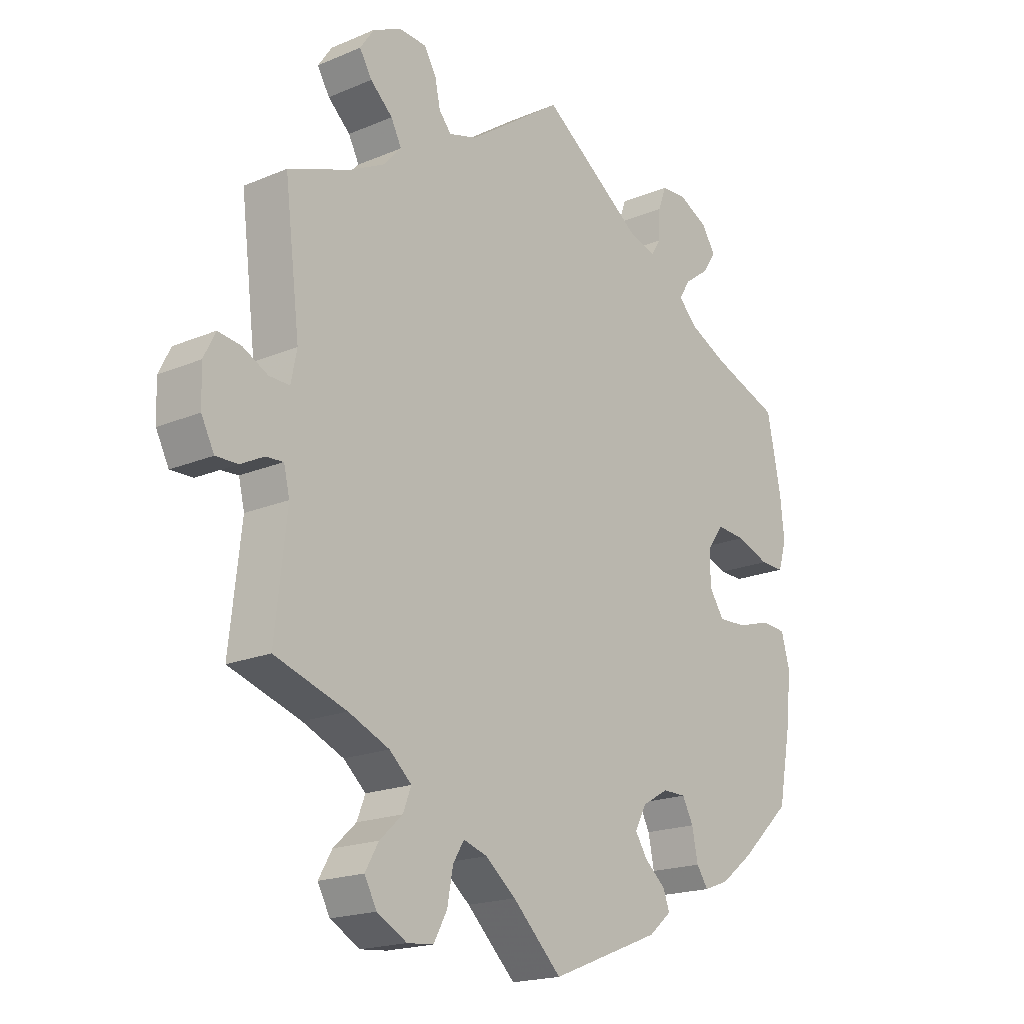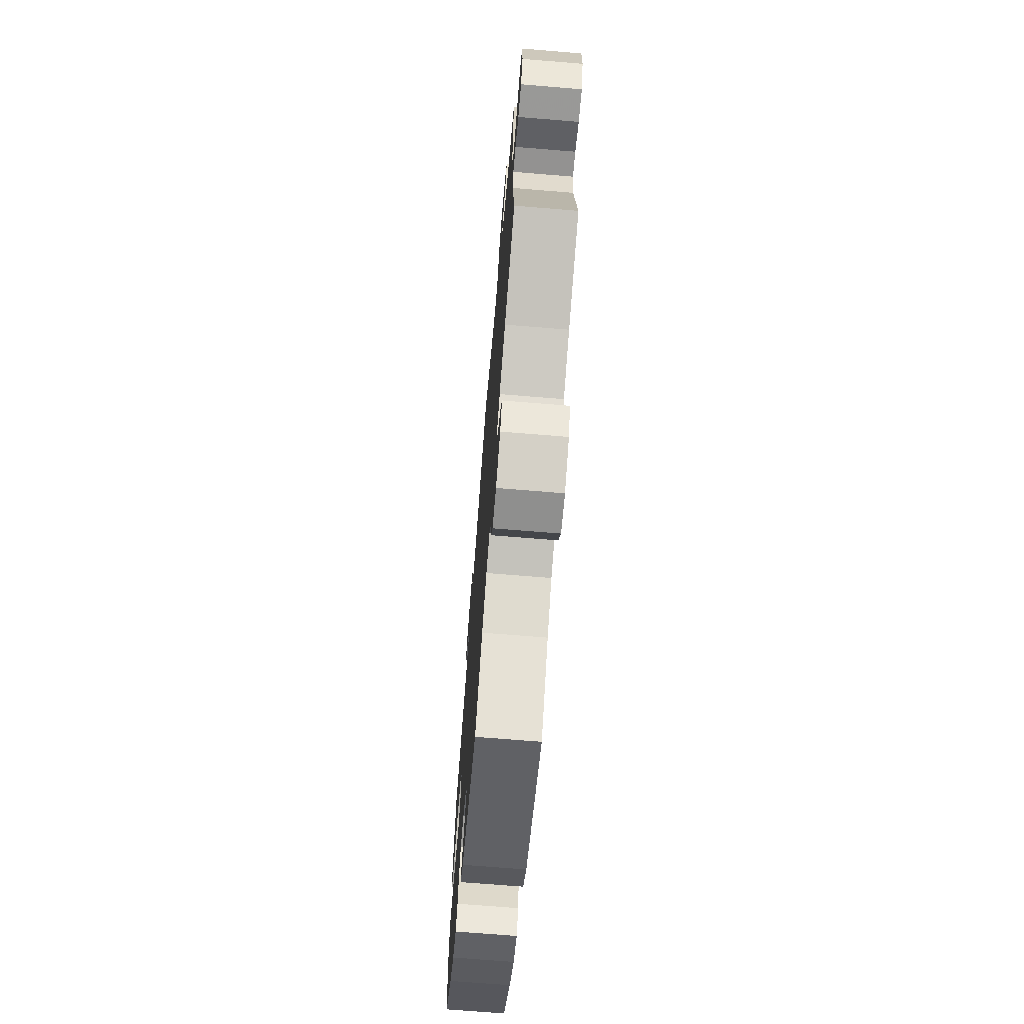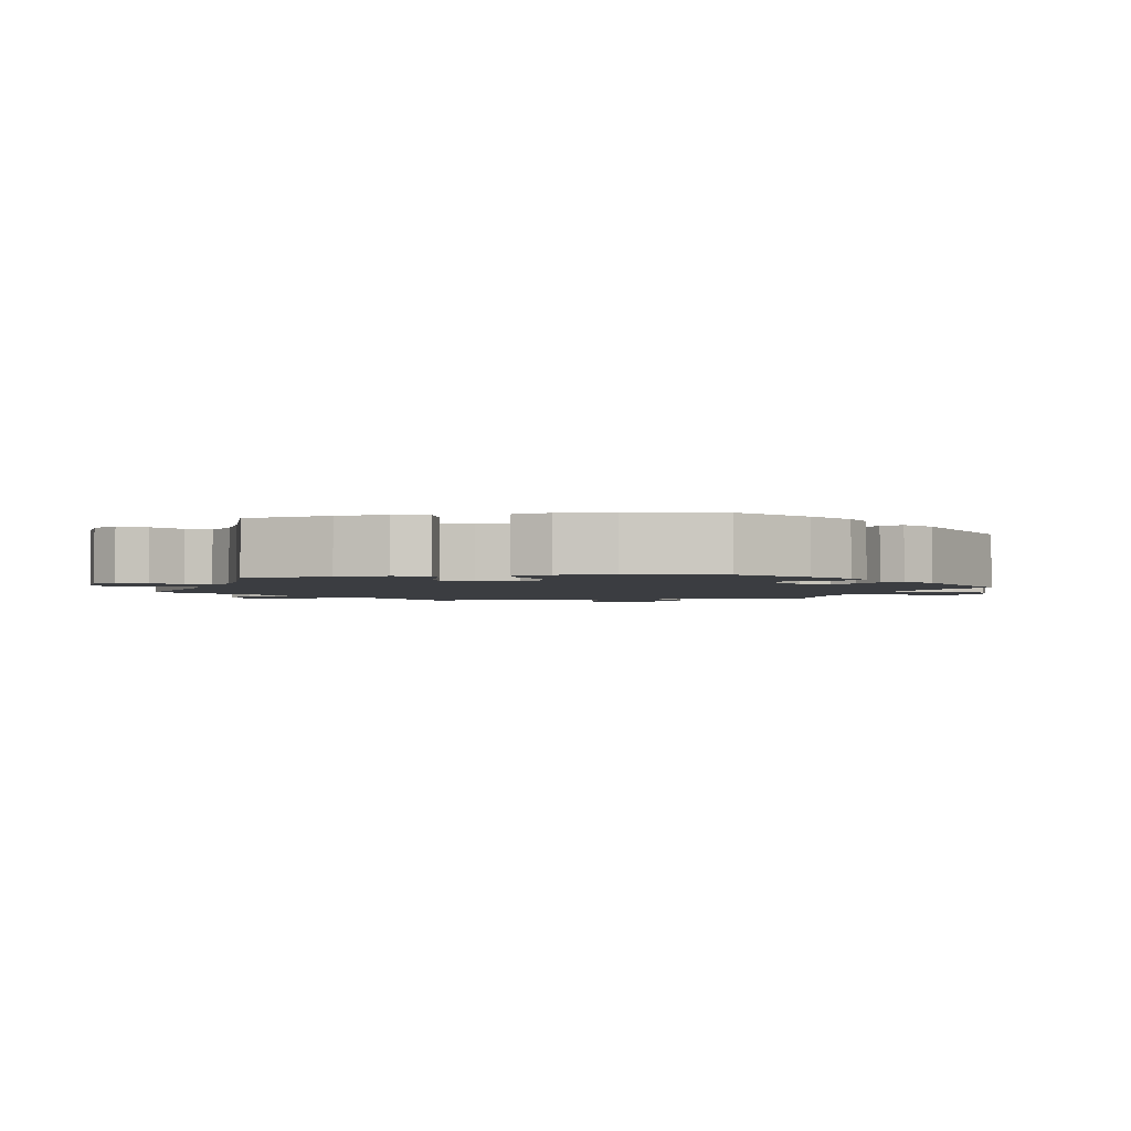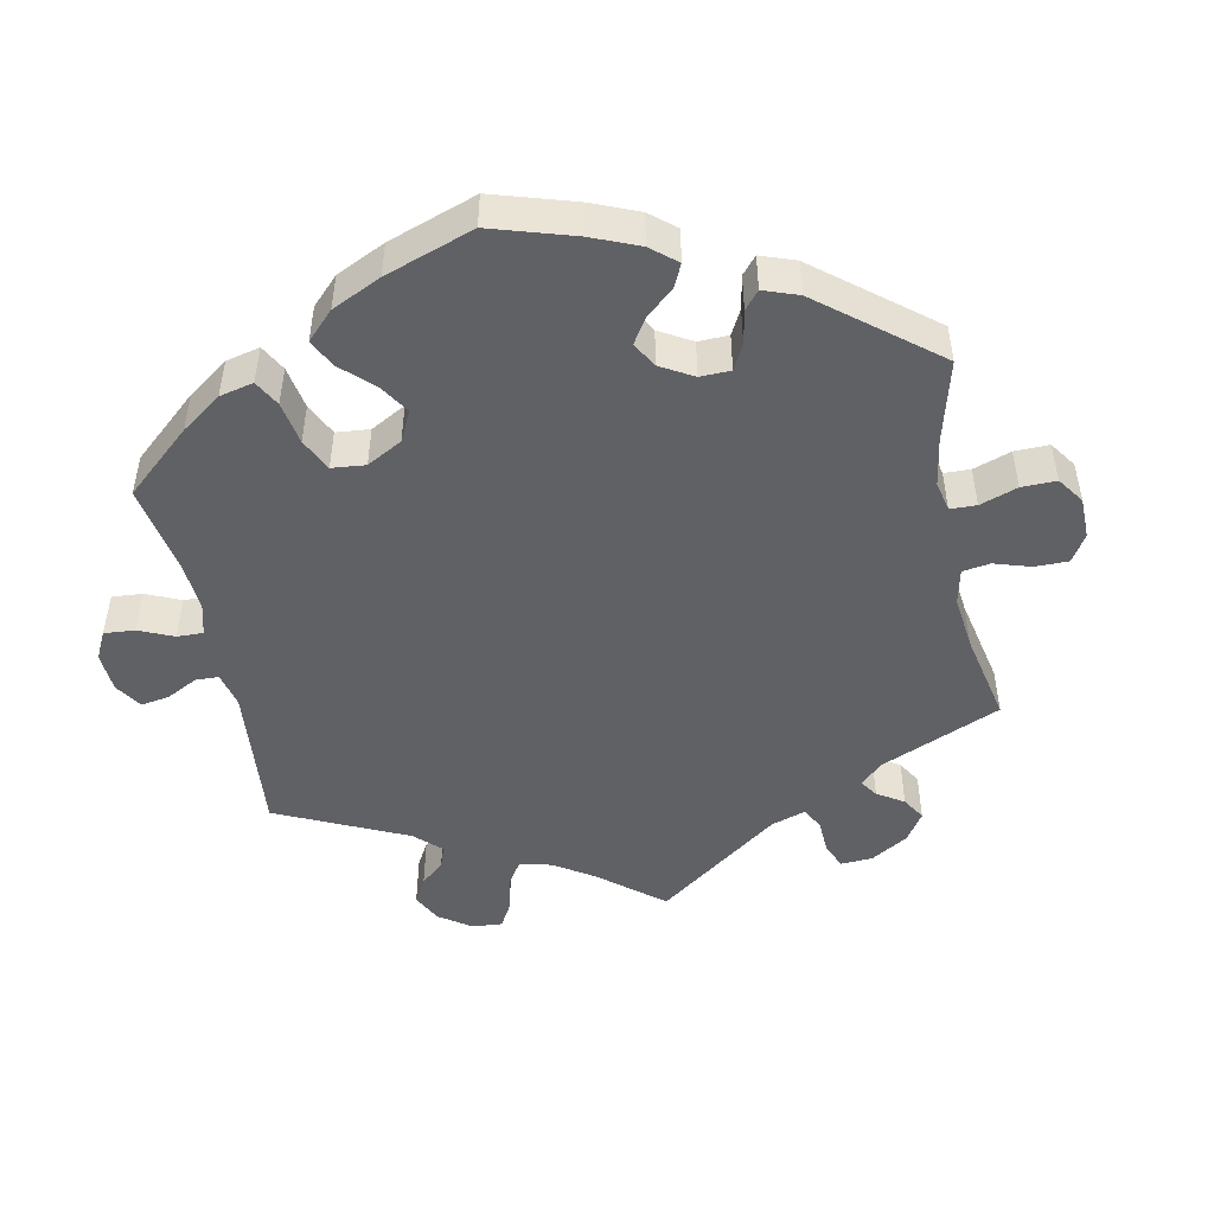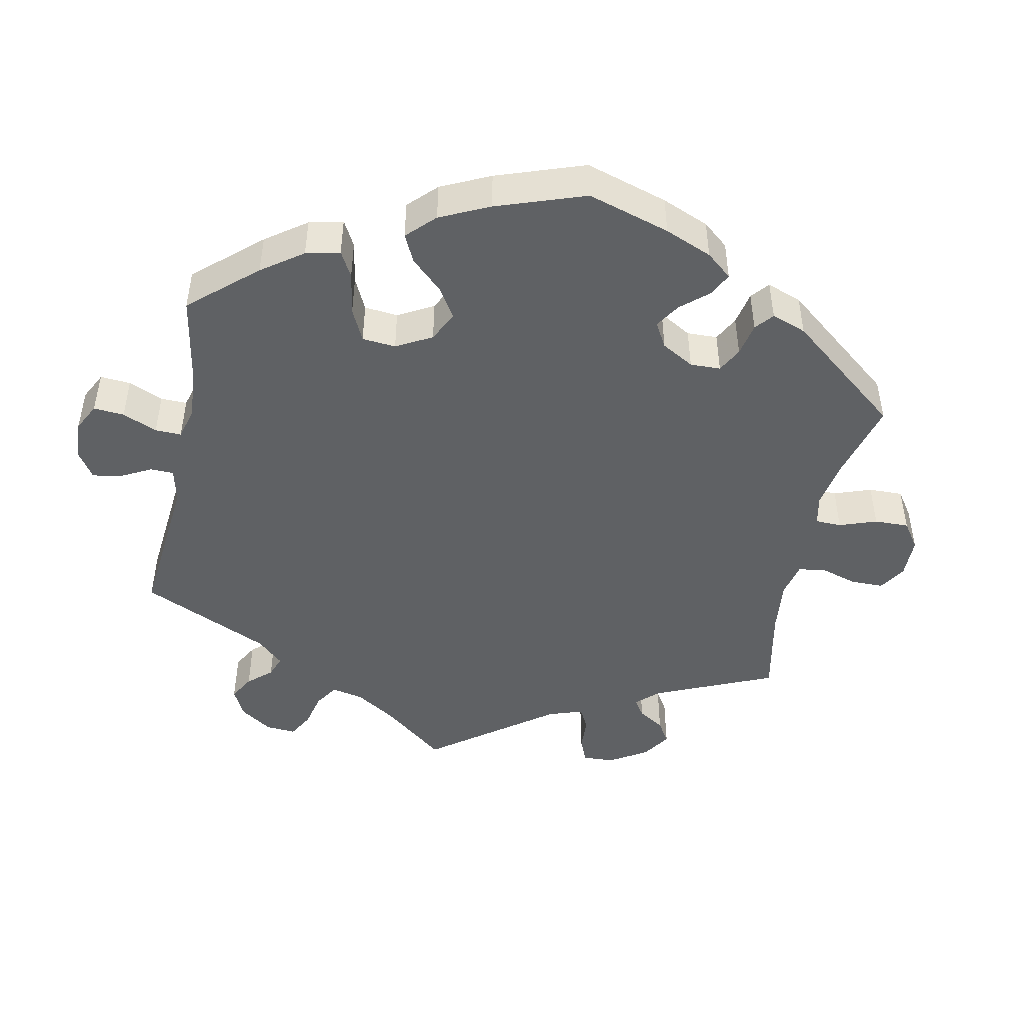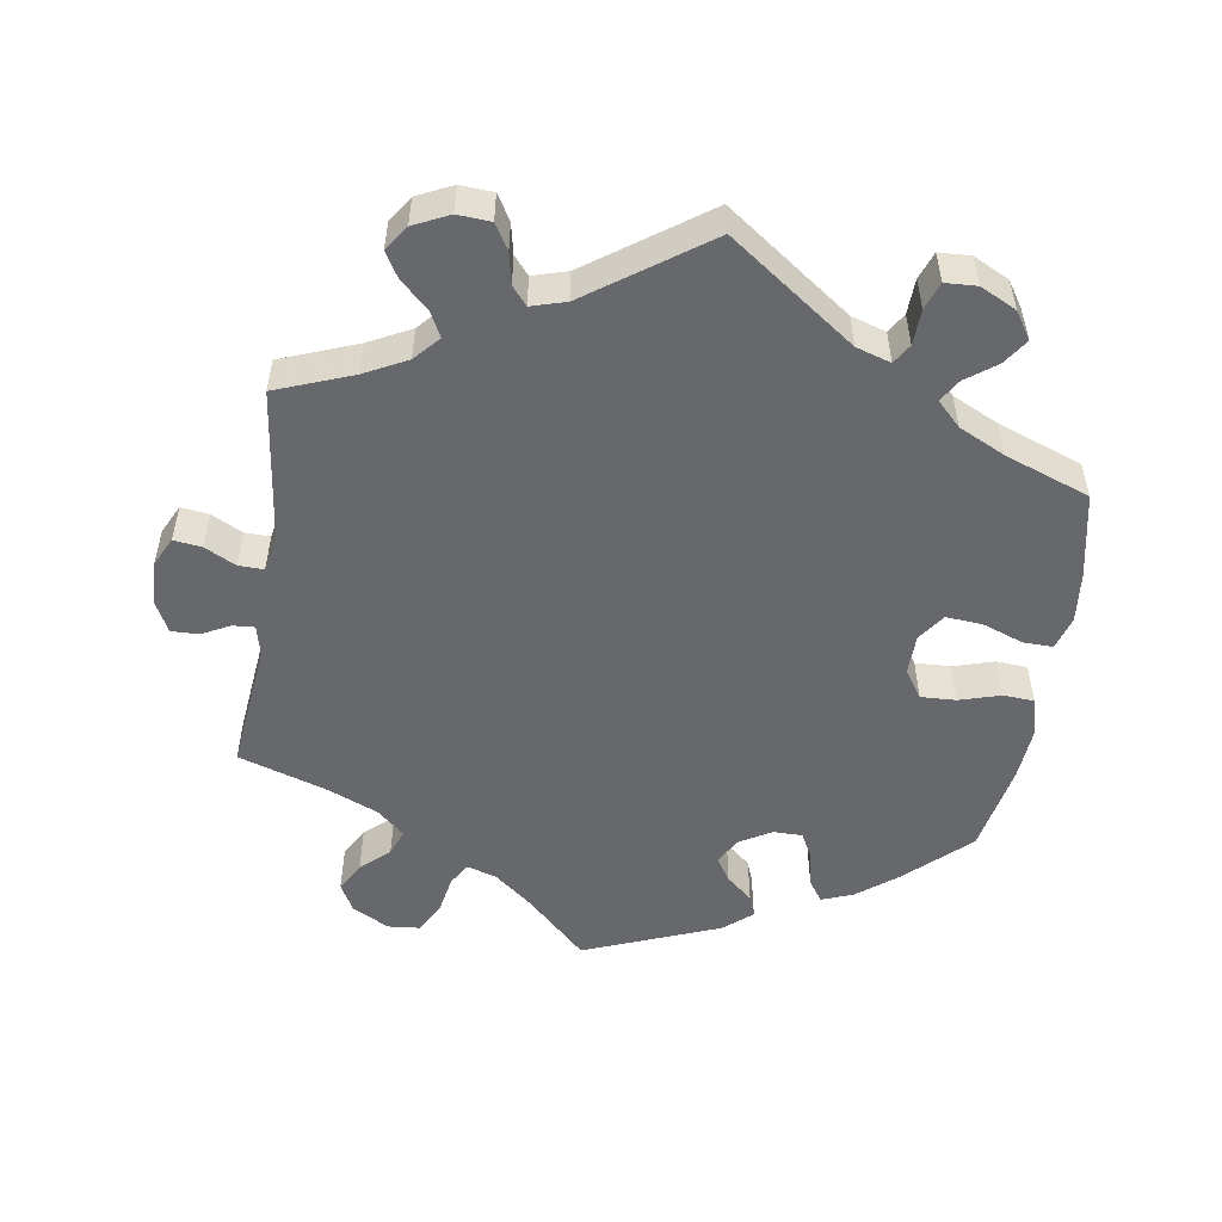
<metadata>
{"format":"obj","ext":"obj","renderer":"f3d","projection":"perspective","resolution":1024,"background":"white","views":[{"elev":-18.8,"azim":-51.1,"up":"+Z"},{"elev":-70.3,"azim":-94.7,"up":"+Z"},{"elev":-2.4,"azim":100.1,"up":"+Y"},{"elev":-47.9,"azim":131.4,"up":"+Y"},{"elev":-46.1,"azim":108.4,"up":"+Y"},{"elev":-52.3,"azim":-8.7,"up":"+Y"}]}
</metadata>
<code>
v 0.413 0.07 -0.37
v 0.357 0.07 -0.413
v 0.314 0.07 -0.429
v 0.294 0.07 -0.4
v 0.284 0.07 -0.35
v 0.265 0.07 -0.314
v 0.225 0.07 -0.314
v 0.18 0.07 -0.34
v 0.16 0.07 -0.377
v 0.181 0.07 -0.41
v 0.217 0.07 -0.441
v 0.228 0.07 -0.471
v 0.189 0.07 -0.504
v 0 0.07 -0.578
v -0.084 0.07 -0.496
v -0.136 0.07 -0.454
v -0.177 0.07 -0.441
v -0.196 0.07 -0.472
v -0.206 0.07 -0.526
v -0.229 0.07 -0.568
v -0.274 0.07 -0.572
v -0.325 0.07 -0.544
v -0.346 0.07 -0.505
v -0.323 0.07 -0.465
v -0.284 0.07 -0.429
v -0.27 0.07 -0.393
v -0.308 0.07 -0.359
v -0.378 0.07 -0.329
v -0.501 0.07 -0.289
v -0.481 0.07 -0.109
v -0.491 0.07 -0.067
v -0.521 0.07 -0.069
v -0.56 0.07 -0.089
v -0.598 0.07 -0.09
v -0.62 0.07 -0.047
v -0.622 0.07 0.014
v -0.602 0.07 0.054
v -0.563 0.07 0.049
v -0.52 0.07 0.027
v -0.485 0.07 0.026
v -0.475 0.07 0.076
v -0.501 0.07 0.289
v -0.395 0.07 0.329
v -0.336 0.07 0.359
v -0.305 0.07 0.393
v -0.323 0.07 0.428
v -0.361 0.07 0.463
v -0.382 0.07 0.498
v -0.358 0.07 0.533
v -0.309 0.07 0.556
v -0.263 0.07 0.553
v -0.242 0.07 0.518
v -0.233 0.07 0.475
v -0.212 0.07 0.45
v -0.164 0.07 0.464
v -0.001 0.07 0.578
v 0.172 0.07 0.454
v 0.22 0.07 0.439
v 0.237 0.07 0.466
v 0.239 0.07 0.515
v 0.253 0.07 0.553
v 0.297 0.07 0.555
v 0.347 0.07 0.53
v 0.371 0.07 0.493
v 0.347 0.07 0.458
v 0.305 0.07 0.427
v 0.286 0.07 0.396
v 0.319 0.07 0.363
v 0.383 0.07 0.332
v 0.5 0.07 0.289
v 0.524 0.07 0.17
v 0.531 0.07 0.101
v 0.517 0.07 0.055
v 0.476 0.07 0.056
v 0.419 0.07 0.077
v 0.369 0.07 0.081
v 0.342 0.07 0.043
v 0.341 0.07 -0.013
v 0.367 0.07 -0.052
v 0.416 0.07 -0.05
v 0.473 0.07 -0.033
v 0.516 0.07 -0.036
v 0.53 0.07 -0.087
v 0.524 0.07 -0.162
v 0.5 0.07 -0.289
v 0.413 0 -0.37
v 0.357 0 -0.413
v 0.314 0 -0.429
v 0.294 0 -0.4
v 0.284 0 -0.35
v 0.265 0 -0.314
v 0.225 0 -0.314
v 0.18 0 -0.34
v 0.16 0 -0.377
v 0.181 0 -0.41
v 0.217 0 -0.441
v 0.228 0 -0.471
v 0.189 0 -0.504
v 0 0 -0.578
v -0.084 0 -0.496
v -0.136 0 -0.454
v -0.177 0 -0.441
v -0.196 0 -0.472
v -0.206 0 -0.526
v -0.229 0 -0.568
v -0.274 0 -0.572
v -0.325 0 -0.544
v -0.346 0 -0.505
v -0.323 0 -0.465
v -0.284 0 -0.429
v -0.27 0 -0.393
v -0.308 0 -0.359
v -0.378 0 -0.329
v -0.501 0 -0.289
v -0.481 0 -0.109
v -0.491 0 -0.067
v -0.521 0 -0.069
v -0.56 0 -0.089
v -0.598 0 -0.09
v -0.62 0 -0.047
v -0.622 0 0.014
v -0.602 0 0.054
v -0.563 0 0.049
v -0.52 0 0.027
v -0.485 0 0.026
v -0.475 0 0.076
v -0.501 0 0.289
v -0.395 0 0.329
v -0.336 0 0.359
v -0.305 0 0.393
v -0.323 0 0.428
v -0.361 0 0.463
v -0.382 0 0.498
v -0.358 0 0.533
v -0.309 0 0.556
v -0.263 0 0.553
v -0.242 0 0.518
v -0.233 0 0.475
v -0.212 0 0.45
v -0.164 0 0.464
v -0.001 0 0.578
v 0.172 0 0.454
v 0.22 0 0.439
v 0.237 0 0.466
v 0.239 0 0.515
v 0.253 0 0.553
v 0.297 0 0.555
v 0.347 0 0.53
v 0.371 0 0.493
v 0.347 0 0.458
v 0.305 0 0.427
v 0.286 0 0.396
v 0.319 0 0.363
v 0.383 0 0.332
v 0.5 0 0.289
v 0.524 0 0.17
v 0.531 0 0.101
v 0.517 0 0.055
v 0.476 0 0.056
v 0.419 0 0.077
v 0.369 0 0.081
v 0.342 0 0.043
v 0.341 0 -0.013
v 0.367 0 -0.052
v 0.416 0 -0.05
v 0.473 0 -0.033
v 0.516 0 -0.036
v 0.53 0 -0.087
v 0.524 0 -0.162
v 0.5 0 -0.289
f 80 81 82 83
f 79 80 83 84
f 72 73 74 75
f 72 75 76
f 69 70 71 72
f 68 69 72 76
f 67 68 76 77
f 63 64 65 66
f 63 66 67
f 62 63 67
f 59 60 61 62
f 58 59 62 67
f 57 58 67 77
f 55 56 57 77
f 50 51 52 53
f 50 53 54
f 49 50 54
f 46 47 48 49
f 45 46 49 54
f 44 45 54 55
f 41 42 43
f 40 41 43 44
f 36 37 38 39
f 36 39 40
f 35 36 40
f 32 33 34 35
f 31 32 35 40
f 30 31 40 44
f 28 29 30 44
f 22 23 24 25
f 22 25 26
f 21 22 26
f 18 19 20 21
f 17 18 21 26
f 16 17 26 27
f 12 13 14 15
f 10 11 12 15
f 9 10 15 16
f 8 9 16 27
f 2 3 4 5
f 2 5 6
f 1 2 6
f 79 84 85 1
f 44 55 77 78
f 7 8 27 28
f 7 28 44 78
f 78 79 1 6
f 6 7 78
f 168 167 166 165
f 169 168 165 164
f 160 159 158 157
f 161 160 157
f 157 156 155 154
f 161 157 154 153
f 162 161 153 152
f 151 150 149 148
f 152 151 148
f 152 148 147
f 147 146 145 144
f 152 147 144 143
f 162 152 143 142
f 162 142 141 140
f 138 137 136 135
f 139 138 135
f 139 135 134
f 134 133 132 131
f 139 134 131 130
f 140 139 130 129
f 128 127 126
f 129 128 126 125
f 124 123 122 121
f 125 124 121
f 125 121 120
f 120 119 118 117
f 125 120 117 116
f 129 125 116 115
f 129 115 114 113
f 110 109 108 107
f 111 110 107
f 111 107 106
f 106 105 104 103
f 111 106 103 102
f 112 111 102 101
f 100 99 98 97
f 100 97 96 95
f 101 100 95 94
f 112 101 94 93
f 90 89 88 87
f 91 90 87
f 91 87 86
f 86 170 169 164
f 163 162 140 129
f 113 112 93 92
f 163 129 113 92
f 91 86 164 163
f 163 92 91
f 1 86 87 2
f 2 87 88 3
f 3 88 89 4
f 4 89 90 5
f 5 90 91 6
f 6 91 92 7
f 7 92 93 8
f 8 93 94 9
f 9 94 95 10
f 10 95 96 11
f 11 96 97 12
f 12 97 98 13
f 13 98 99 14
f 14 99 100 15
f 15 100 101 16
f 16 101 102 17
f 17 102 103 18
f 18 103 104 19
f 19 104 105 20
f 20 105 106 21
f 21 106 107 22
f 22 107 108 23
f 23 108 109 24
f 24 109 110 25
f 25 110 111 26
f 26 111 112 27
f 27 112 113 28
f 28 113 114 29
f 29 114 115 30
f 30 115 116 31
f 31 116 117 32
f 32 117 118 33
f 33 118 119 34
f 34 119 120 35
f 35 120 121 36
f 36 121 122 37
f 37 122 123 38
f 38 123 124 39
f 39 124 125 40
f 40 125 126 41
f 41 126 127 42
f 42 127 128 43
f 43 128 129 44
f 44 129 130 45
f 45 130 131 46
f 46 131 132 47
f 47 132 133 48
f 48 133 134 49
f 49 134 135 50
f 50 135 136 51
f 51 136 137 52
f 52 137 138 53
f 53 138 139 54
f 54 139 140 55
f 55 140 141 56
f 56 141 142 57
f 57 142 143 58
f 58 143 144 59
f 59 144 145 60
f 60 145 146 61
f 61 146 147 62
f 62 147 148 63
f 63 148 149 64
f 64 149 150 65
f 65 150 151 66
f 66 151 152 67
f 67 152 153 68
f 68 153 154 69
f 69 154 155 70
f 70 155 156 71
f 71 156 157 72
f 72 157 158 73
f 73 158 159 74
f 74 159 160 75
f 75 160 161 76
f 76 161 162 77
f 77 162 163 78
f 78 163 164 79
f 79 164 165 80
f 80 165 166 81
f 81 166 167 82
f 82 167 168 83
f 83 168 169 84
f 84 169 170 85
f 85 170 86 1

</code>
